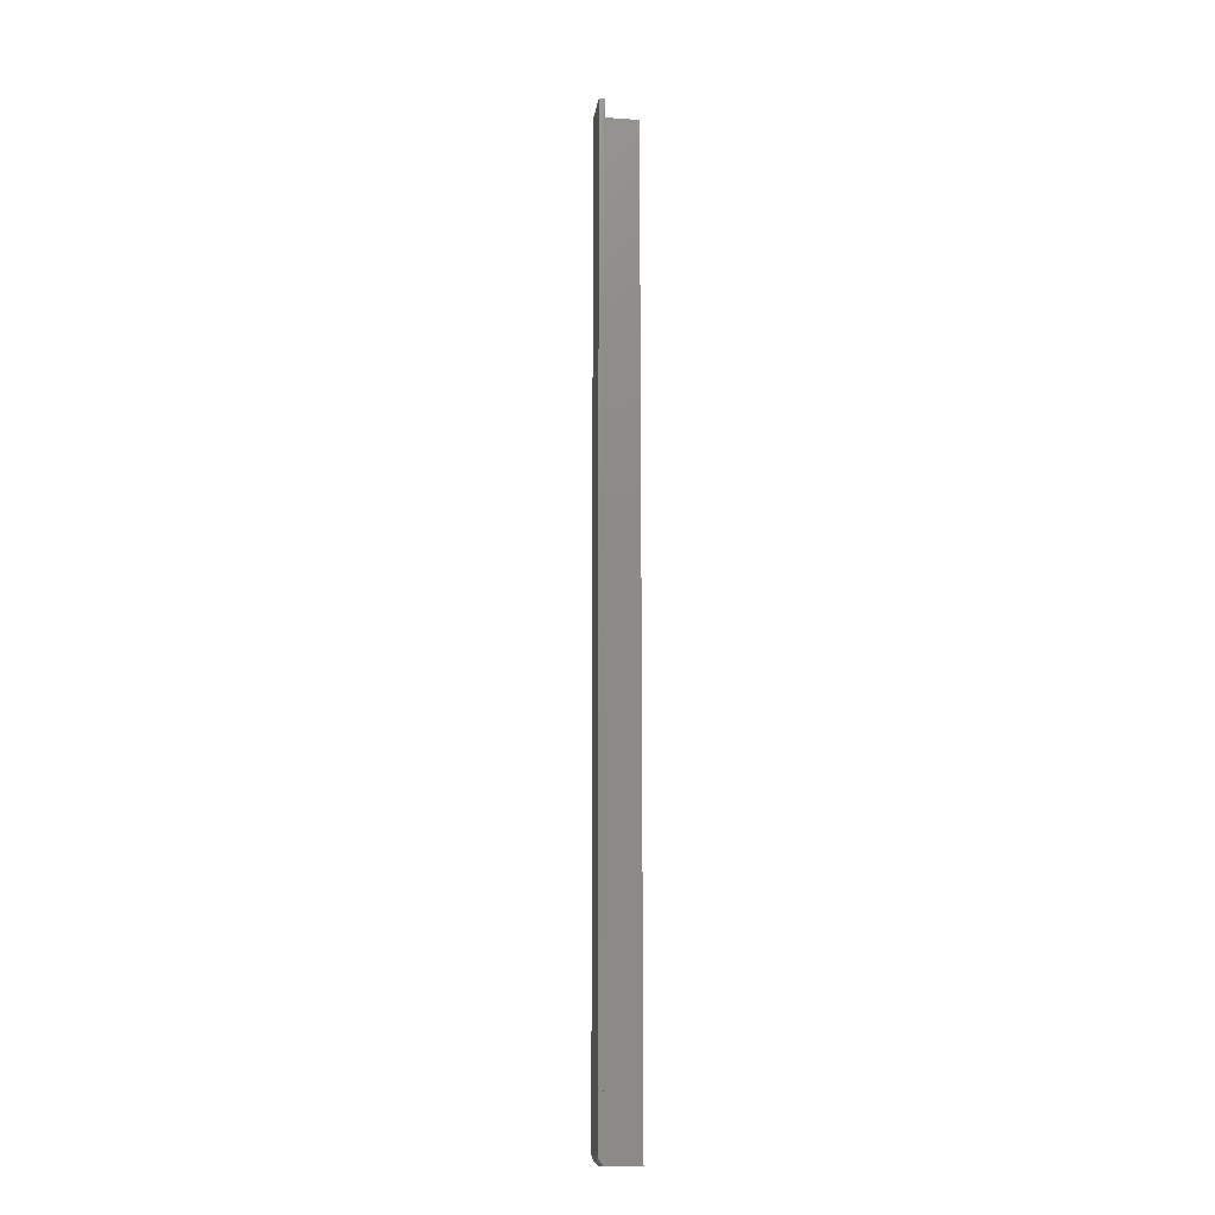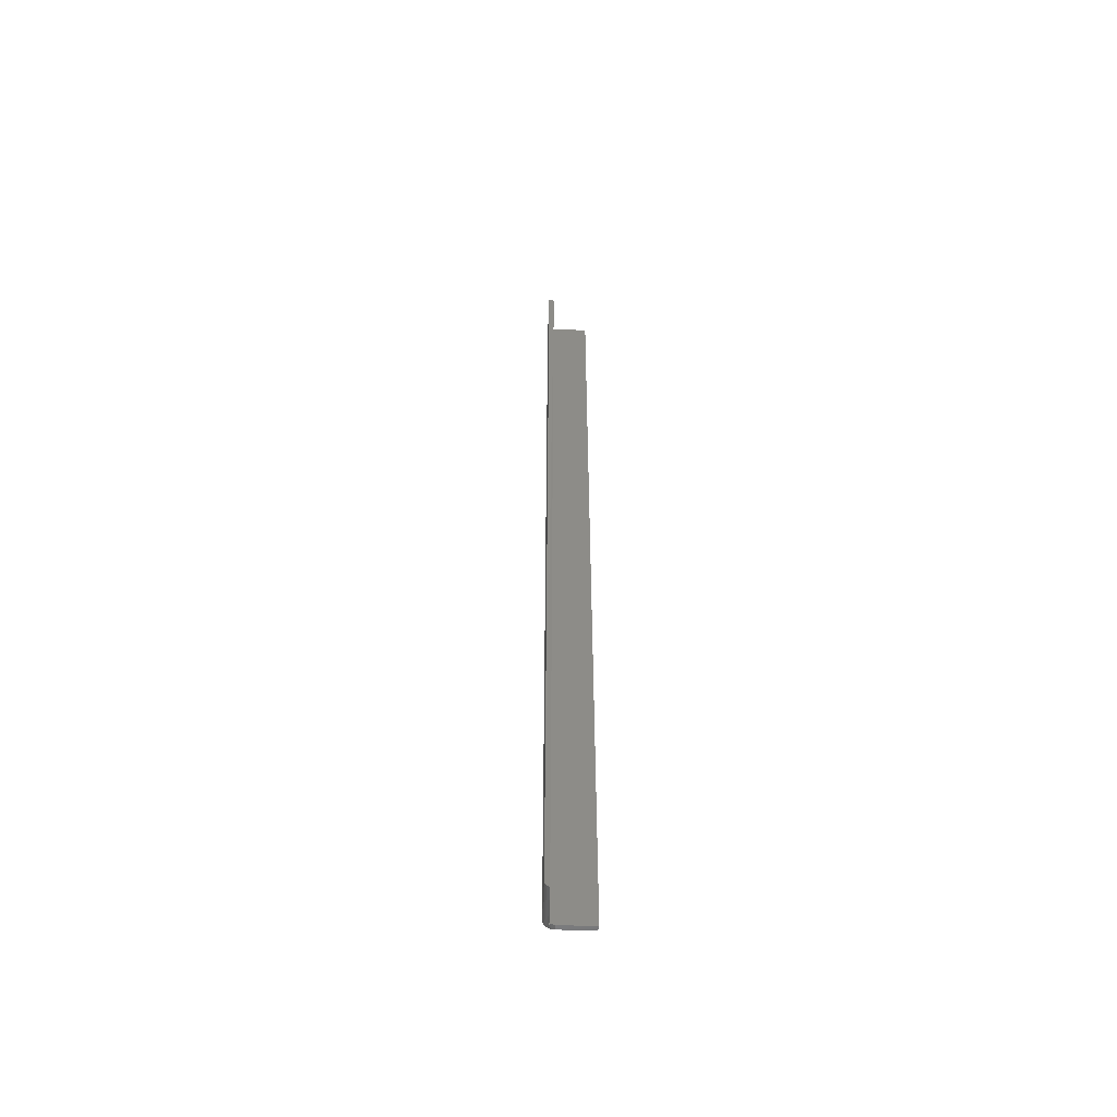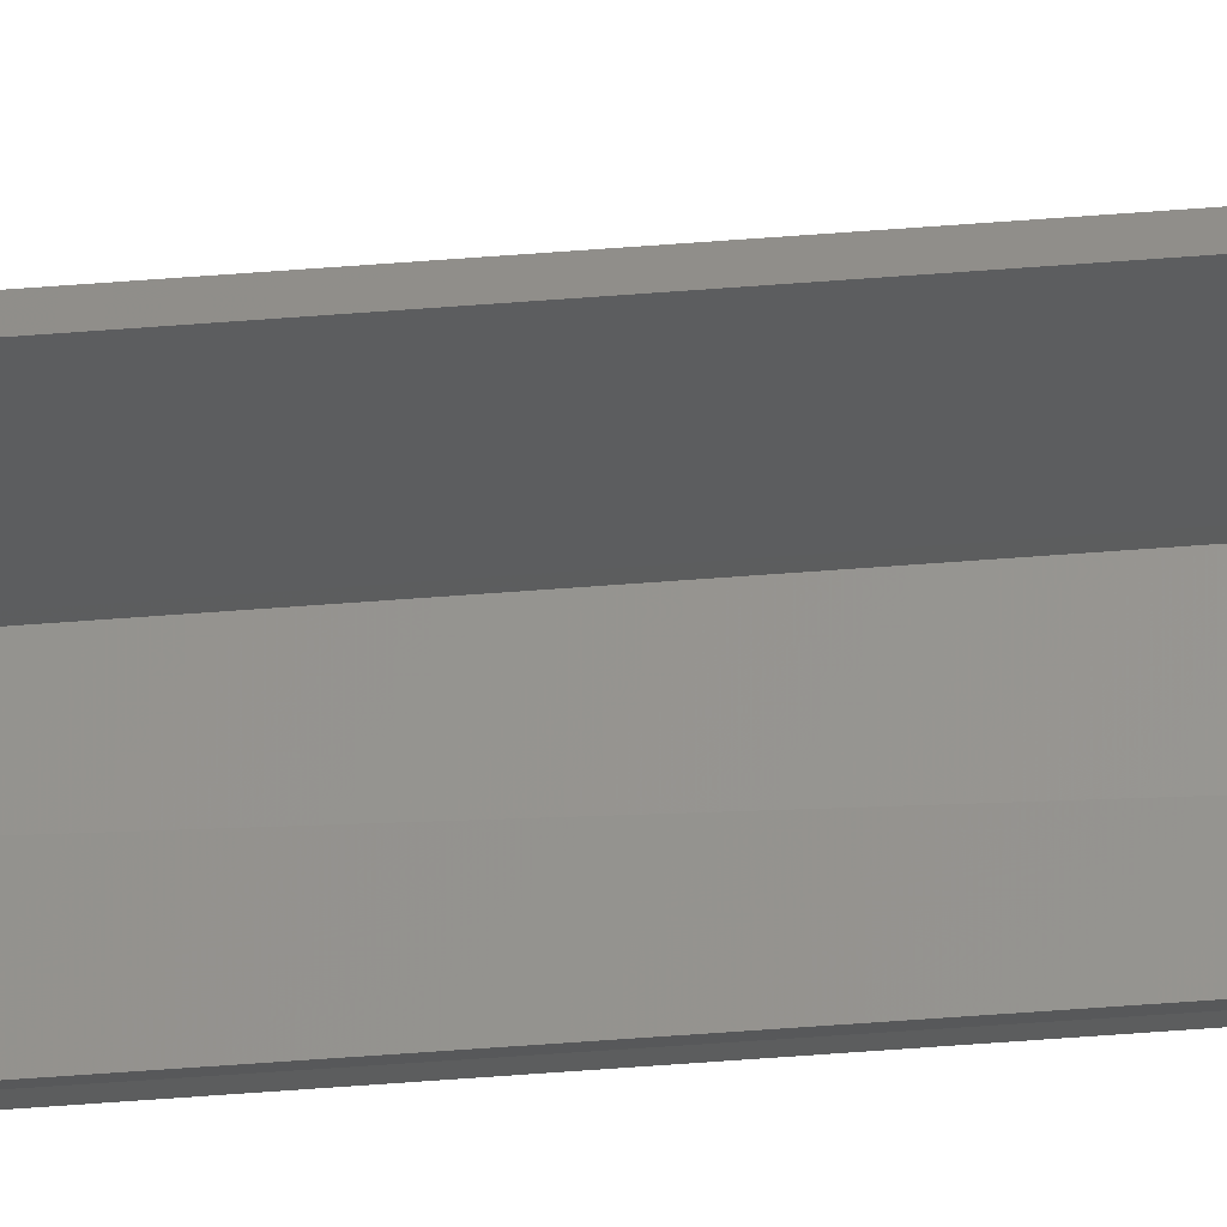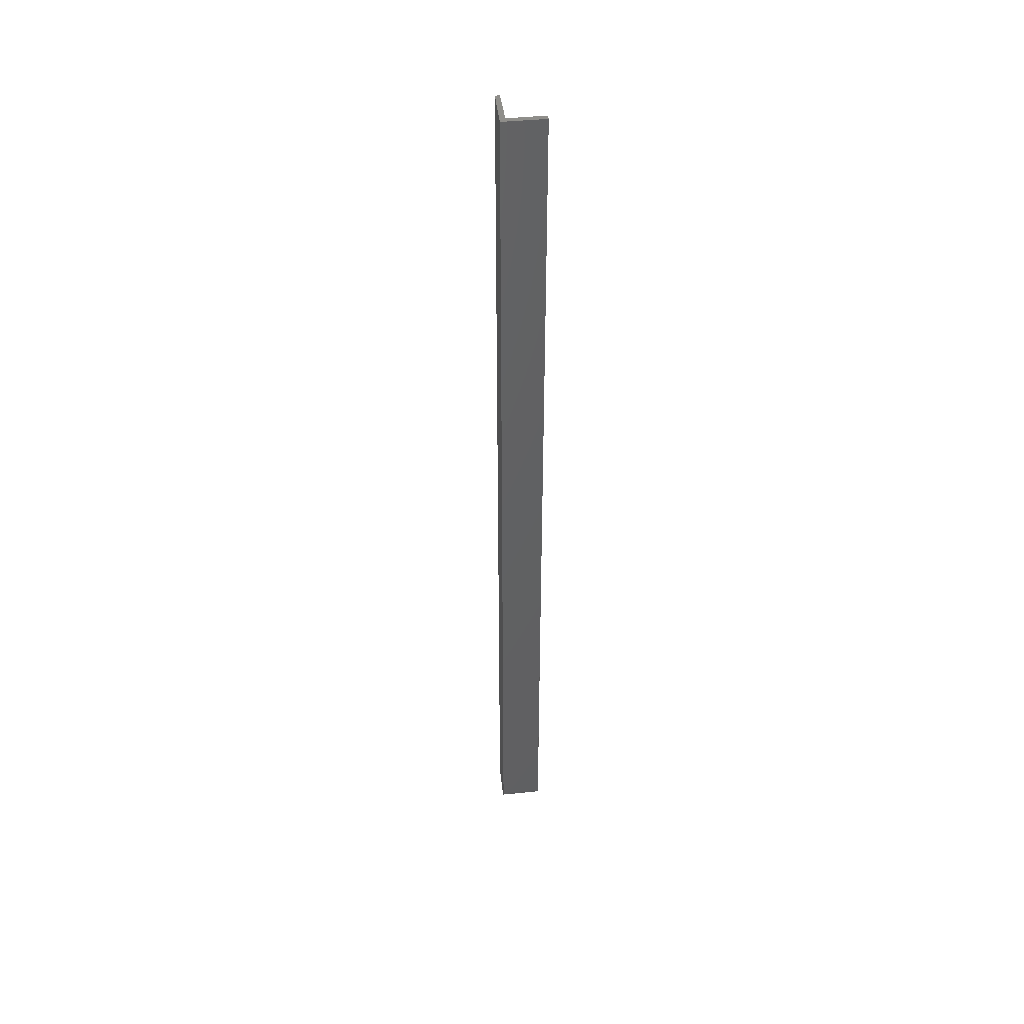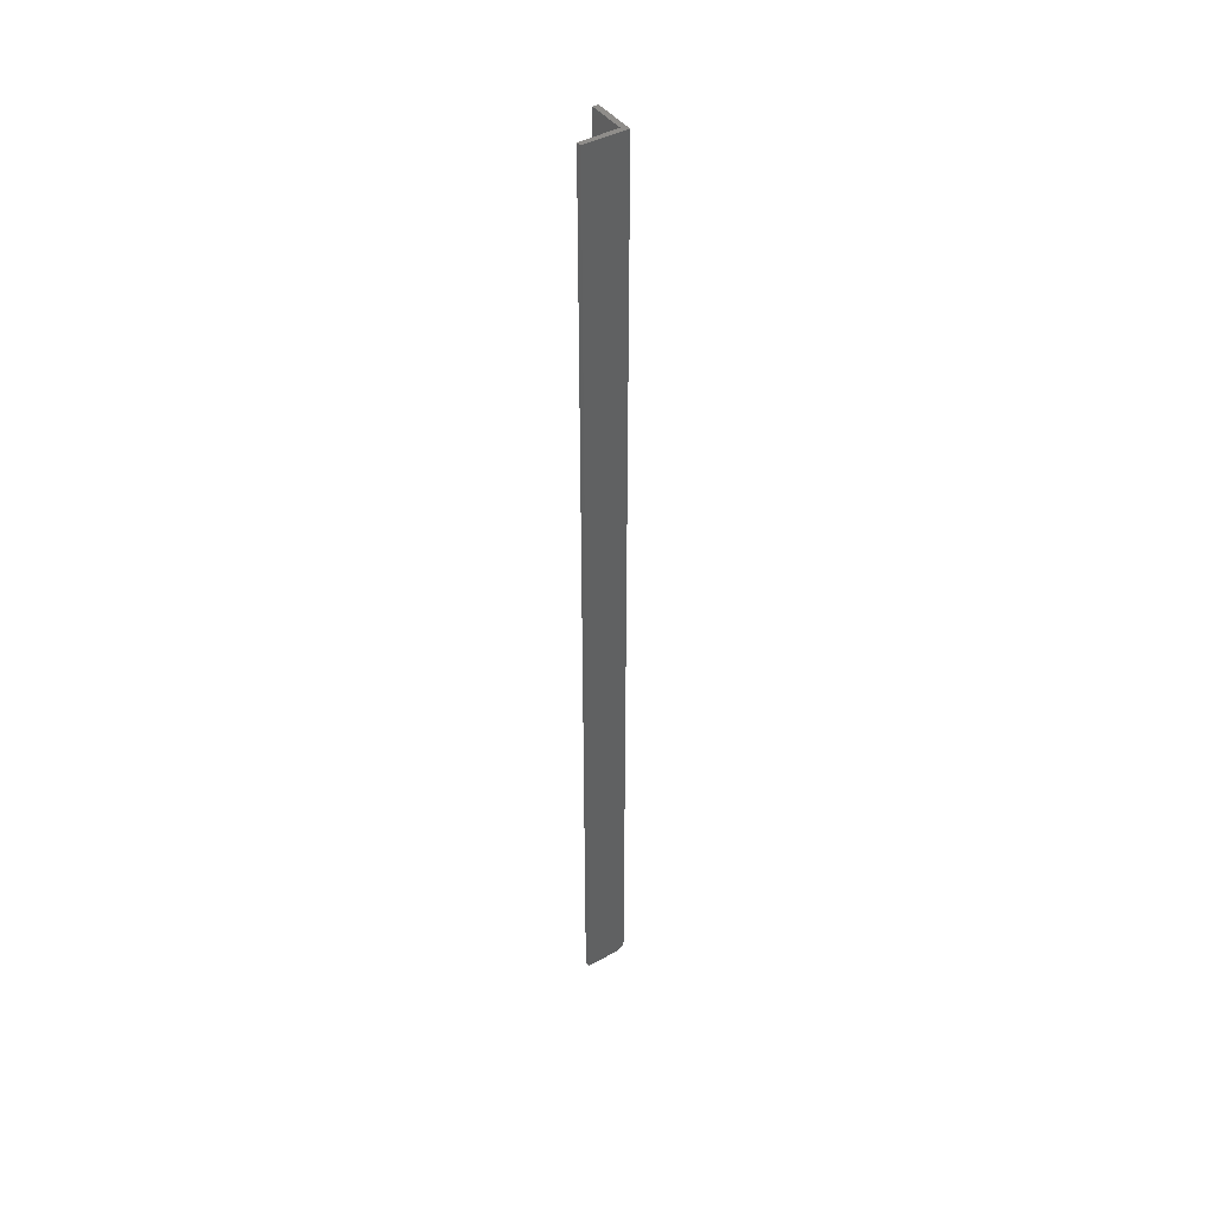
<metadata>
{"format":"stl","ext":"stl","renderer":"f3d","projection":"perspective","resolution":1024,"background":"white","views":[{"elev":-14.0,"azim":128.0,"up":"+Y"},{"elev":-55.1,"azim":133.2,"up":"+Y"},{"elev":-75.6,"azim":-86.0,"up":"+Z"},{"elev":44.1,"azim":38.8,"up":"+Y"},{"elev":42.7,"azim":-78.0,"up":"+Y"}]}
</metadata>
<code>
# stl→obj: 21 verts, 38 faces
v 0 0 0
v 0.02109 0 0.01517
v 0.01816 0 0.01816
v 0.001974 0 -0.002961
v 0.01984 0.0003679 0.01984
v 0.02139 0.001472 0.02139
v 0.02262 0.003203 0.02262
v 0.02341 0.00539 0.02341
v 0.02368 0.007812 0.02368
v 0.02368 0.75 0.02368
v 0 0.75 0
v 0.04688 0.007812 4.337e-19
v 0.04688 0.75 -3.087e-18
v 0.04666 0.00539 -0.0003274
v 0.04599 0.00312 -0.001332
v 0.04391 0.75 -0.002961
v 0.0449 0.00131 -0.002961
v 0.02368 0 0.01776
v 0.02368 0.75 0.01776
v 0.0228 0.0003851 0.01688
v 0.001974 0.75 -0.002961
f 1 2 3
f 1 4 2
f 5 6 3
f 1 3 6
f 1 6 7
f 1 7 8
f 1 8 9
f 1 9 10
f 1 10 11
f 12 13 9
f 9 13 10
f 14 15 12
f 16 13 12
f 16 12 15
f 16 15 17
f 18 19 17
f 17 19 16
f 19 18 20
f 19 20 2
f 19 2 4
f 19 4 21
f 17 15 6
f 18 17 6
f 18 6 5
f 18 5 20
f 12 9 14
f 14 9 8
f 14 8 15
f 15 8 7
f 15 7 6
f 3 2 5
f 5 2 20
f 19 21 11
f 19 11 10
f 19 10 13
f 19 13 16
f 1 11 4
f 4 11 21

</code>
